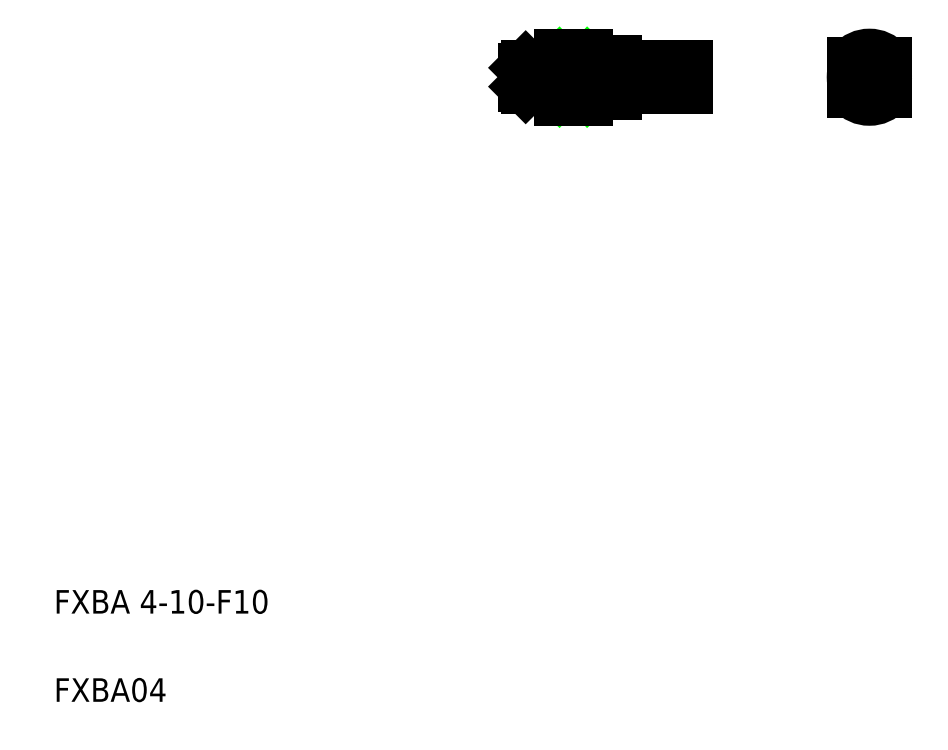
<metadata>
{"format":"dxf","ext":"dxf","renderer":"ezdxf+matplotlib","layout":"modelspace","background":"white","min_lineweight":24,"dpi":150}
</metadata>
<code>
0
SECTION
2
ENTITIES
0
LINE
8
0
10
66.01
20
226.6
30
0
11
71.01
21
226.6
31
0
0
LINE
8
0
10
66.01
20
218.6
30
0
11
71.01
21
218.6
31
0
0
LINE
8
0
10
71.01
20
225.3
30
0
11
66.01
21
225.3
31
0
0
LINE
8
0
10
71.01
20
220
30
0
11
66.01
21
220
31
0
0
LINE
8
0
10
66.01
20
220
30
0
11
71.02
21
225.3
31
0
0
LINE
8
0
10
66.01
20
225.3
30
0
11
71.01
21
220
31
0
0
LINE
8
CENTER
10
58.03
20
222.6
30
0
11
89.03
21
222.6
31
0
0
LINE
8
0
10
66.01
20
218.6
30
0
11
66.01
21
226.6
31
0
0
LINE
8
0
10
60.41
20
224.6
30
0
11
64.61
21
224.6
31
0
0
LINE
8
0
10
60.41
20
220.6
30
0
11
64.61
21
220.6
31
0
0
LINE
8
0
10
60.01
20
224.2
30
0
11
65.01
21
224.2
31
0
0
LINE
8
0
10
60.01
20
221
30
0
11
65.01
21
221
31
0
0
LINE
8
0
10
60.01
20
221
30
0
11
60.01
21
224.2
31
0
0
LINE
8
0
10
60.41
20
220.6
30
0
11
60.41
21
224.6
31
0
0
LINE
8
0
10
60.01
20
221
30
0
11
60.41
21
220.6
31
0
0
LINE
8
0
10
60.41
20
224.6
30
0
11
60.01
21
224.2
31
0
0
LINE
8
0
10
65.01
20
221
30
0
11
65.01
21
224.2
31
0
0
LINE
8
0
10
64.61
20
220.6
30
0
11
64.61
21
224.6
31
0
0
LINE
8
0
10
65.01
20
221
30
0
11
66.01
21
221
31
0
0
LINE
8
0
10
64.61
20
220.6
30
0
11
65.01
21
221
31
0
0
LINE
8
0
10
65.01
20
224.2
30
0
11
66.01
21
224.2
31
0
0
LINE
8
0
10
65.01
20
224.2
30
0
11
64.61
21
224.6
31
0
0
LINE
8
0
10
76.21
20
224.6
30
0
11
86.01
21
224.6
31
0
0
LINE
8
0
10
86.01
20
220.6
30
0
11
76.21
21
220.6
31
0
0
LINE
8
0
10
71.01
20
218.6
30
0
11
71.01
21
226.6
31
0
0
LINE
8
0
10
71.01
20
219.6
30
0
11
76.01
21
219.6
31
0
0
LINE
8
0
10
71.01
20
225.6
30
0
11
76.01
21
225.6
31
0
0
LINE
8
0
10
76.01
20
219.6
30
0
11
76.01
21
225.6
31
0
0
ARC
8
0
10
76.21
20
220.4
30
0
40
0.2
50
90
51
180
0
LINE
8
0
10
76.02
20
224.8
30
0
11
76.02
21
225.3
31
0
0
ARC
8
0
10
76.21
20
224.8
30
0
40
0.2
50
180
51
270
0
LINE
8
0
10
78.66
20
224.6
30
0
11
78.66
21
224.6
31
0
0
LINE
8
0
10
81.11
20
224.6
30
0
11
81.11
21
224.6
31
0
0
LINE
8
0
10
86.01
20
224.6
30
0
11
86.01
21
220.6
31
0
0
LINE
8
0
10
86.71
20
224.6
30
0
11
86.71
21
220.6
31
0
0
LINE
8
0
10
88.01
20
224.6
30
0
11
88.01
21
220.6
31
0
0
LINE
8
0
10
86.71
20
220.6
30
0
11
88.01
21
220.6
31
0
0
LINE
8
0
10
86.01
20
221.1
30
0
11
86.71
21
221.1
31
0
0
LINE
8
0
10
86.71
20
224.6
30
0
11
88.01
21
224.6
31
0
0
LINE
8
0
10
86.01
20
224.1
30
0
11
86.71
21
224.1
31
0
0
ARC
8
0
10
118.9
20
222.6
30
0
40
4
50
221.4
51
318.6
0
LINE
8
CENTER
10
118.9
20
227.6
30
0
11
118.9
21
217.3
31
0
0
CIRCLE
8
0
10
118.9
20
222.6
30
0
40
2
0
CIRCLE
8
0
10
118.9
20
222.6
30
0
40
1.5
0
ARC
8
0
10
118.9
20
222.6
30
0
40
4
50
41.41
51
138.6
0
CIRCLE
8
0
10
118.9
20
222.6
30
0
40
3
0
LINE
8
CENTER
10
114.9
20
222.6
30
0
11
122.6
21
222.6
31
0
0
LINE
8
0
10
115.9
20
225.3
30
0
11
115.9
21
220
31
0
0
LINE
8
0
10
121.9
20
225.3
30
0
11
121.9
21
220
31
0
0
TEXT
8
0
10
-19.82
20
131.4
30
0
40
4
1
FXBA 4-10-F10
0
TEXT
8
0
10
-19.82
20
116.4
30
0
40
4
1
FXBA04
0
ENDSEC
0
EOF

</code>
